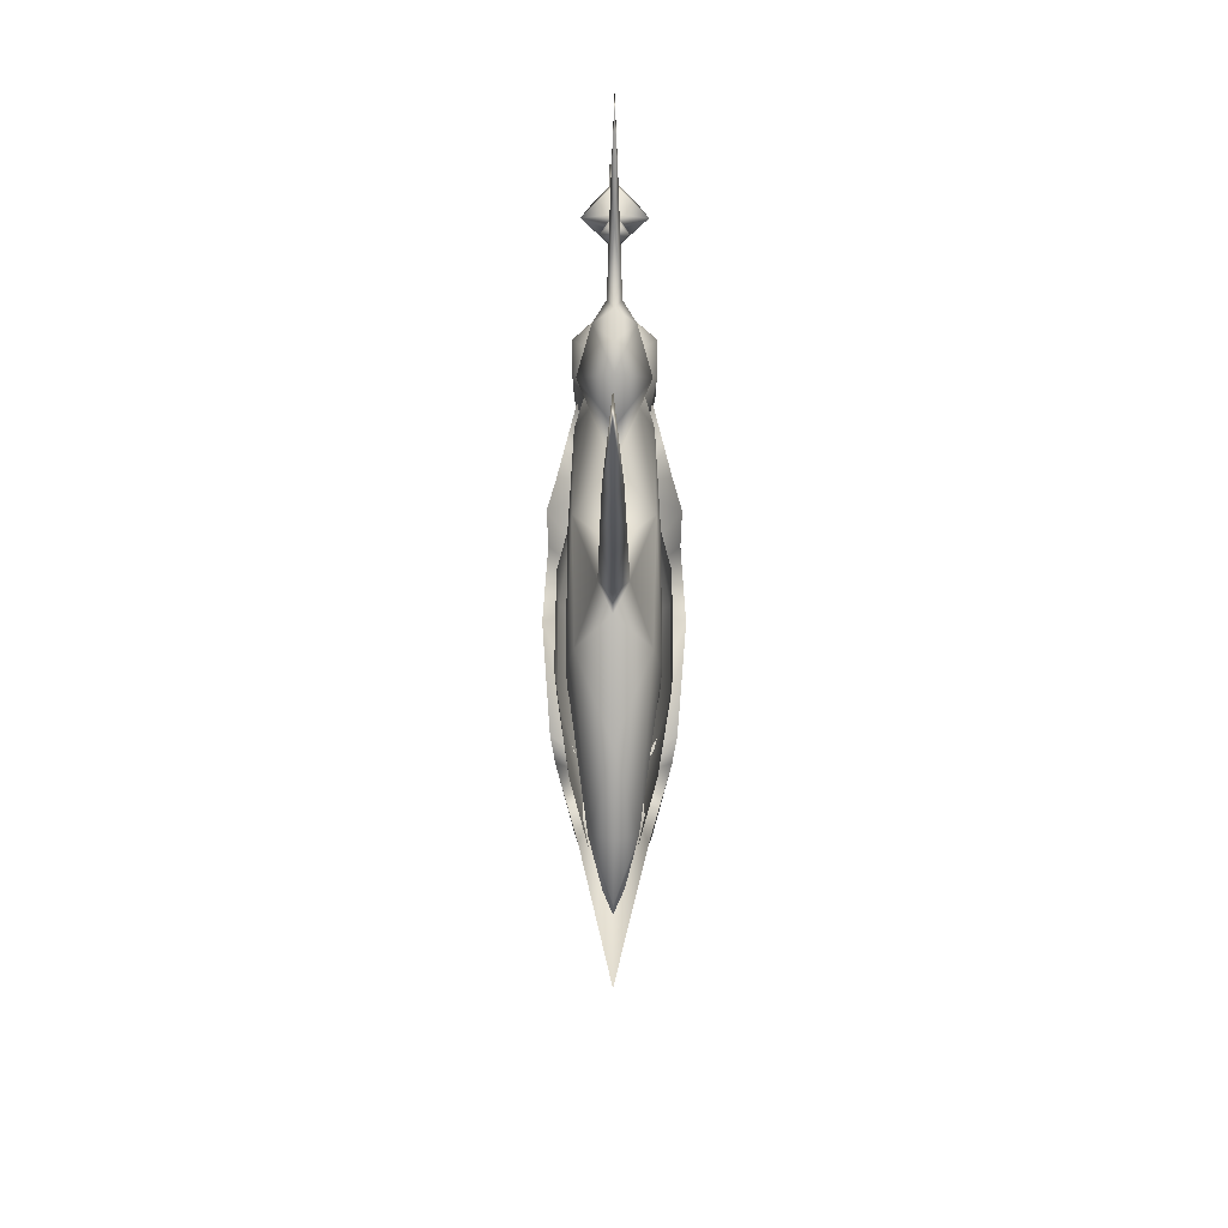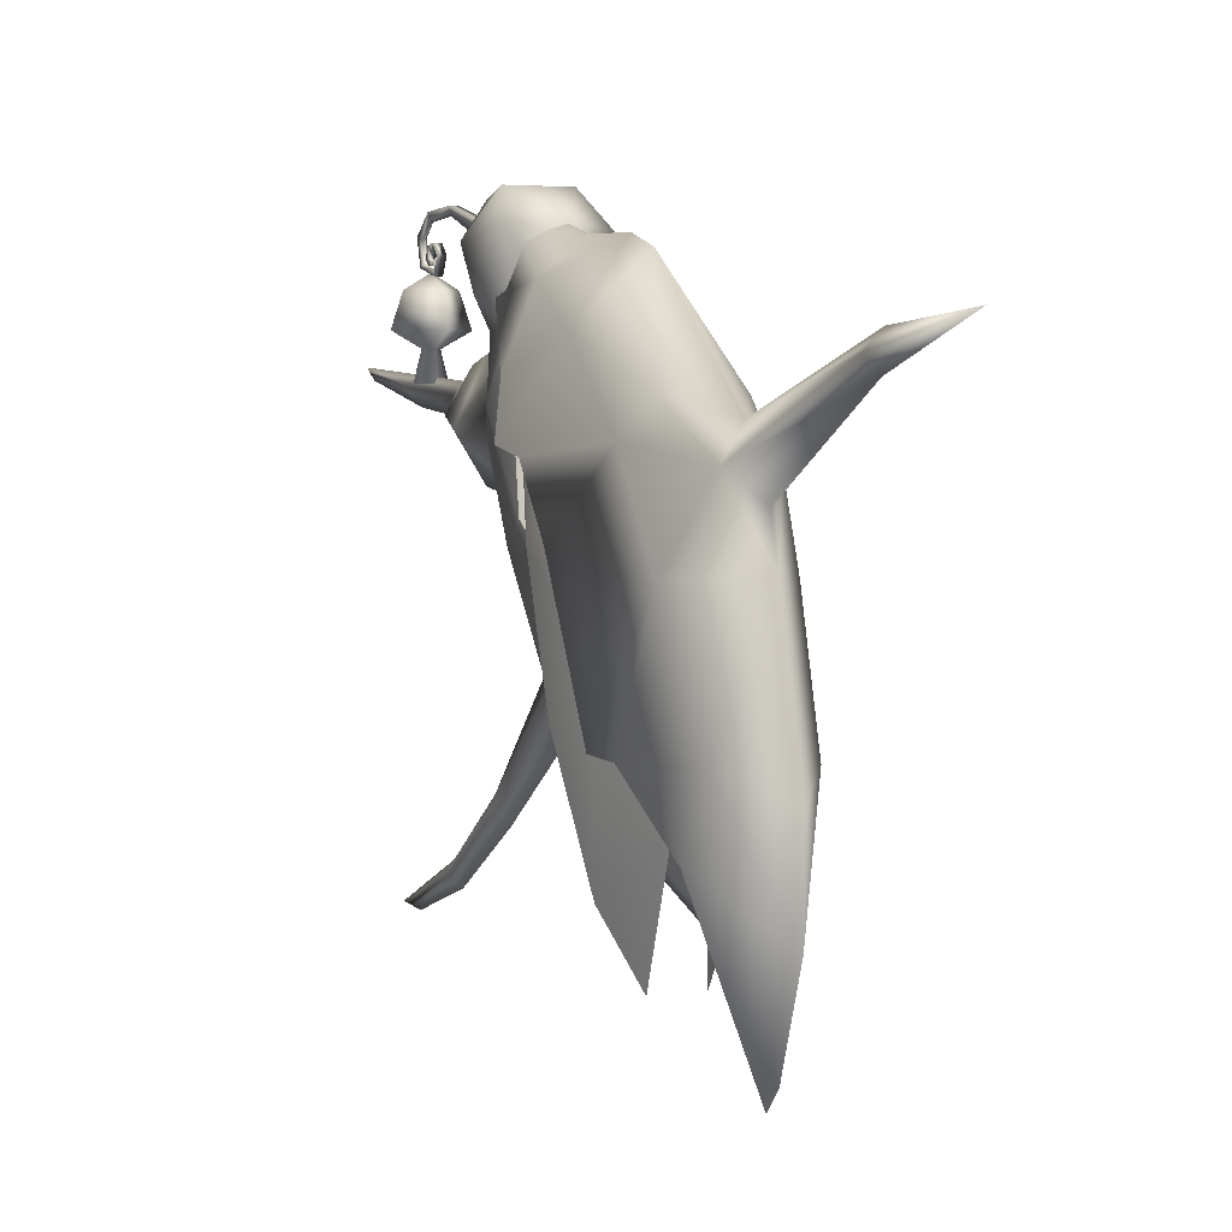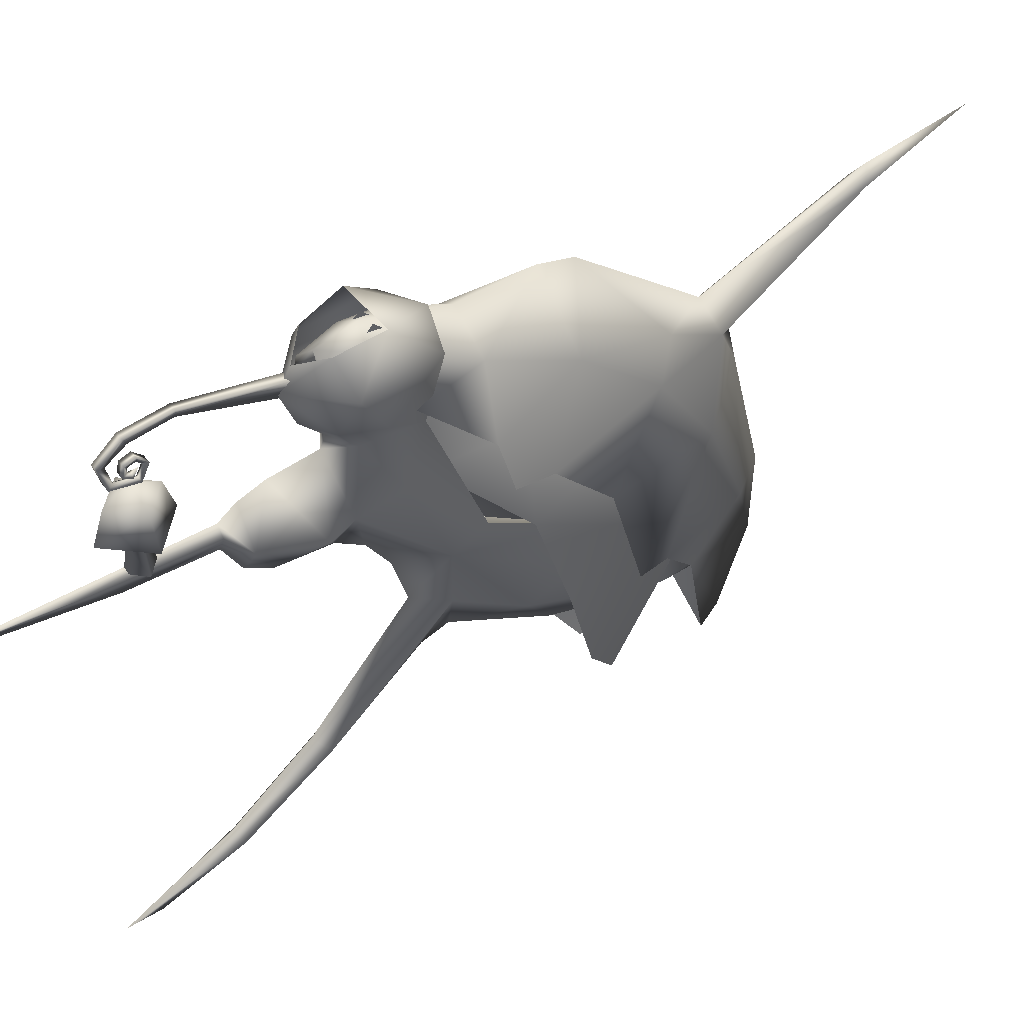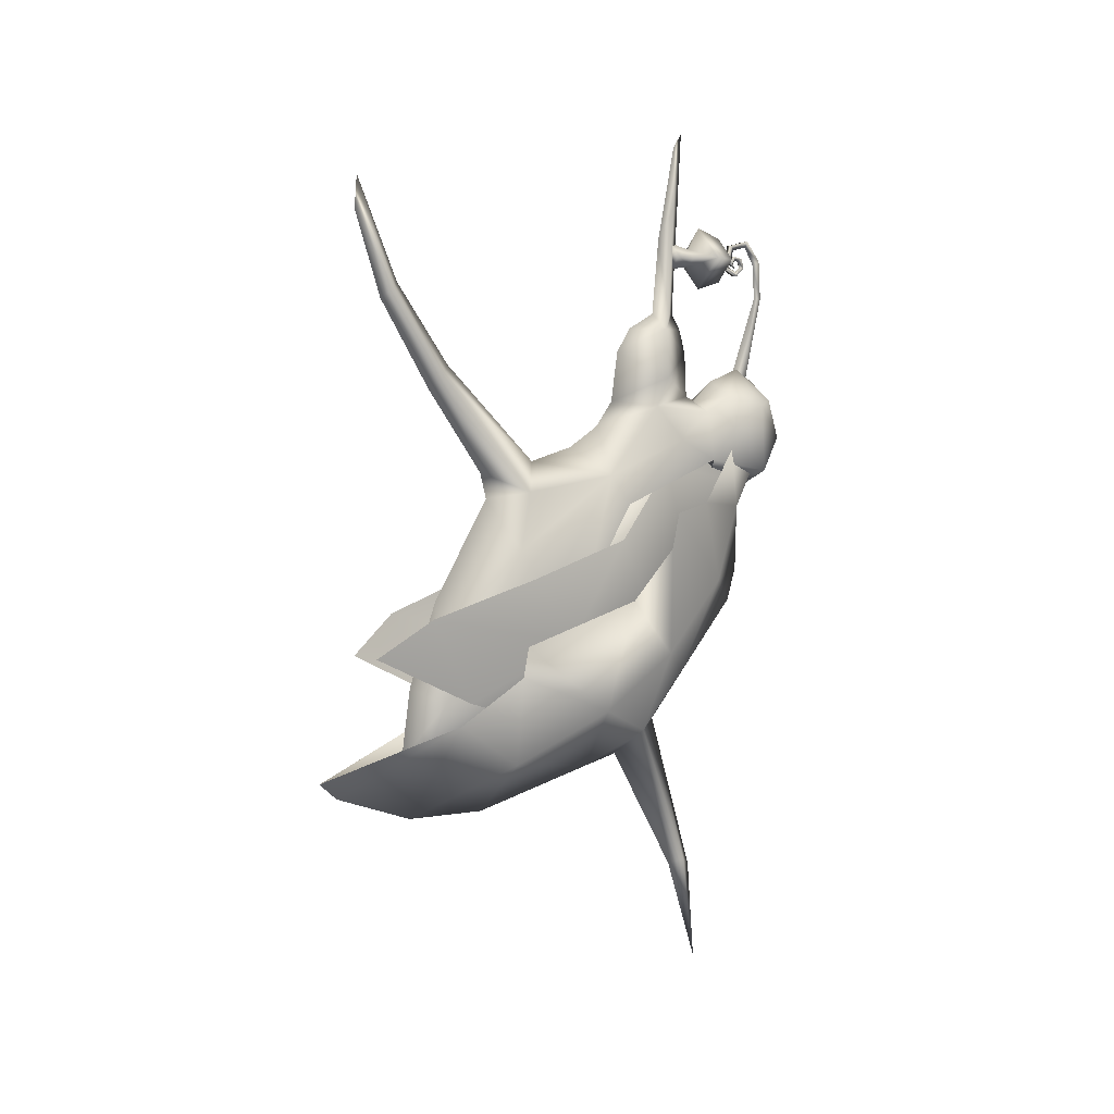
<metadata>
{"format":"obj","ext":"obj","renderer":"f3d","projection":"perspective","resolution":1024,"background":"white","views":[{"elev":35.3,"azim":0.2,"up":"+Z"},{"elev":3.7,"azim":154.8,"up":"+Y"},{"elev":47.2,"azim":53.3,"up":"+Y"},{"elev":3.6,"azim":53.7,"up":"+Z"}]}
</metadata>
<code>
g mesh00
v -2.262 -36.67 -20.41
v -2.389 -42.22 -44.9
v -0.8185 -53.39 -57.22
v -2.914 -8.16 53.63
v 2.914 -8.16 53.63
v 0 -8.16 56.49
v -3.253 -31.69 -37.34
v -2.143 7.152 3.662
v -1.816 15.34 15.71
v -1.669 17.6 13.22
v 3.253 -31.69 -37.34
v 2.262 -36.67 -20.41
v 2.389 -42.22 -44.9
v 0.8185 -53.39 -57.22
v -3.804 -9.626 3.355
v 0 -11.34 12.59
v 0 2.649 15.01
v 0 -8.16 50.78
v 2.914 -8.16 53.63
v 0 -8.16 50.78
v 0 -2.956 51.64
v -2.914 -8.16 53.63
v -1.547 -2.929 53.53
v 0 -2.905 55.41
v -2.914 -8.16 53.63
v 0 -8.16 56.49
v 2.914 -8.16 53.63
v 1.547 -2.929 53.53
v 0 -2.956 51.64
v -4.642 -15.26 -16.92
v -3.804 -9.626 3.355
v -2.143 7.152 3.662
v 0 2.649 15.01
v -1.816 15.34 15.71
v 0 -25.32 3.912
v -4.538 -18.46 -7.085
v 0 -44.14 -13.38
v 0 -54.83 -38.92
v 0 -60.95 -62.38
v 4.407 -21.91 -37.4
v 4.642 -15.26 -16.92
v 4.538 -18.46 -7.085
v 2.143 7.152 3.662
v 3.804 -9.626 3.355
v 1.669 17.6 13.22
v 1.816 15.34 15.71
v -4.642 -15.26 -16.92
v -4.407 -21.91 -37.4
f 1 2 3
f 4 5 6
f 2 1 7
f 8 9 10
f 11 12 13
f 13 12 14
f 15 16 17
f 5 4 18
f 19 20 21
f 21 20 22
f 21 22 23
f 23 22 24
f 25 26 24
f 24 26 27
f 24 27 28
f 28 27 29
f 30 31 32
f 32 31 33
f 32 33 34
f 35 36 37
f 37 36 1
f 37 1 38
f 38 1 3
f 38 3 39
f 11 40 12
f 12 40 41
f 12 41 42
f 42 41 43
f 42 43 44
f 44 35 42
f 42 35 37
f 42 37 12
f 12 37 38
f 12 38 14
f 14 38 39
f 45 46 43
f 43 46 17
f 43 17 44
f 44 17 16
f 44 16 35
f 35 16 15
f 35 15 36
f 36 15 47
f 36 47 1
f 1 47 48
f 1 48 7
v 9.512 -39.05 -20
v 0 -49.7 -13.25
v 0 -29 4.375
v 4.414 -13.01 37.19
v 0 -7.858 40.72
v 1.542 -9.9 40.72
v 4.993 -16.01 20.12
v 8.065 -11.37 12.8
v 4.941 -1.131 18.88
v 8.5 12.6 5.699
v 8.829 11.61 20.47
v 8.642 3.677 15.67
v -1.542 -9.9 40.72
v -0.7108 -7.964 64.49
v 0 -7.858 40.72
v -1.547 -2.929 53.53
v -6.675 -0.1176 53.31
v 0 -2.956 51.64
v 0 -1.3 21.38
v 5.781 4.024 22.63
v 9.226 -26.95 -1.159
v 4.915 -71.92 -41.87
v 6.602 -49.87 -37.22
v 9.407 -48.72 -19.53
v -0.2025 -59.67 5.9
v -0.1465 -58.24 0.3886
v 3.1 -49.02 1.658
v 0.392 18.32 45.16
v 0.8271 13.35 26.11
v -1.217 13.35 25.99
v 0 -24.96 21.18
v 0 -29.09 15.68
v 9.215 -38.78 -33.67
v 0 -7.517 77.8
v 0.7108 -7.964 64.49
v 0 -5.409 80.95
v 0.1917 -77.54 -38.23
v 0 -79.51 -53.03
v 0 -77.65 -61.78
v -4.915 -71.92 -41.87
v -6.602 -49.87 -37.22
v -9.215 -38.78 -33.67
v -9.407 -48.72 -19.53
v -9.512 -39.05 -20
v -9.226 -26.95 -1.159
v 0 -3.569 22.45
v 0 -5.553 37.19
v 0 -72.5 23.13
v 2.432 -70.28 25.82
v 0 -83.99 41.4
v 1.891 -81.99 43.24
v -0.09262 -89.83 58.94
v 0 5.925 58.27
v -4.607 5.925 53.34
v 0 -0.1176 60.35
v 0 -2.905 55.41
v 6.602 -49.87 -37.22
v 0 -77.65 -61.78
v -6.602 -49.87 -37.22
v 5.456 19.27 13.16
v 4.131 17.76 21.81
v 8.235 -31.19 5.129
v 0 -36.22 11.18
v 0 3.819 26
v 0 -2.956 51.64
v -6.675 -0.1176 53.31
v 0 -0.1176 46.63
v -4.607 5.925 53.34
v 0 5.925 48.49
v 0 14.11 2.548
v -5.844 19.27 13.16
v 0 -0.9653 8.166
v -6.729 -0.9653 8.166
v 0 -11.83 57.03
v 0 -67.95 28.39
v -2.432 -70.28 25.82
v 0 -80.05 44.86
v -1.891 -81.99 43.24
v 0 -89.33 65.87
v 0 -2.905 55.41
v -1.542 -9.9 40.72
v -4.414 -13.01 37.19
v -0.028 -13.47 40.72
v 0 -19.99 37.19
v 0 -46.52 8.196
v -8.235 -31.19 5.129
v -3.1 -49.02 1.658
v -7.573 -54.44 -10.3
v -0.1465 -58.24 0.3886
v 0.392 6.733 -2.114
v 1.137 -15.38 -5.906
v 1.616 7.104 -5.142
v -1.129 -15.38 -5.906
v -1.605 7.104 -5.142
v 1.547 -2.929 53.53
v 6.675 -0.1176 53.31
v 0 11.38 28.89
v -5.781 4.024 22.63
v -4.941 -1.131 18.88
v 0 16.74 45.21
v 0 9.927 27.13
v -1.221 18.32 45.15
v 0.3985 9.584 52.86
v 0.3985 10.53 54.53
v -1.221 9.584 52.86
v -1.221 10.53 54.53
v 0.01292 10.81 53.61
v 0.04093 11.84 53.35
v 0.3985 12.54 54.03
v 0.3985 13.1 51.97
v -1.221 12.54 54.03
v -1.221 13.1 51.97
v 0.03877 12.1 51.98
v -9.215 -38.78 -33.67
v -9.512 -39.05 -20
v -9.226 -26.95 -1.159
v 0 8.67 53.31
v 4.607 5.925 53.34
v 6.675 -0.1176 53.31
v 4.607 5.925 53.34
v -0.028 -13.47 40.72
v 1.542 -9.9 40.72
v 6.729 -0.9653 8.166
v 0 3.677 4.316
v -8.5 12.6 5.699
v -8.829 11.61 20.47
v -4.325 17.76 21.81
v -4.993 -16.01 20.12
v -8.065 -11.37 12.8
v 6.729 -0.9653 8.166
v -8.642 3.677 15.67
v 0 -71.13 -20.67
v 7.573 -54.44 -10.3
v -3.1 -49.02 1.658
v 0 -46.52 8.196
v 0.392 7.143 11.07
v 1.616 9.384 -3.151
v 0.004308 10.8 11.09
v -1.605 9.384 -3.151
v 0.392 -13 -2.658
v 0.1335 -19.21 9.16
v 0 -3.569 22.45
v -4.993 -16.01 20.12
v -7.52 -14.9 26.35
v 0 -24.96 21.18
v 0 -23.37 31.98
v 7.52 -14.9 26.35
v 0 -4.072 31.98
v 0 15.56 26.29
v 3.1 -49.02 1.658
v 9.215 -38.78 -33.67
v 9.512 -39.05 -20
v 9.226 -26.95 -1.159
v 4.993 -16.01 20.12
v 0.01939 16.16 52.93
v -1.221 17.82 53.73
v 0.3985 17.82 53.73
v -0.01508 13.78 56.74
v -1.221 14.23 58.13
v 0.3985 14.23 58.13
v -0.01292 10.28 55.9
v -1.221 9.49 56.92
v 0.3985 9.49 56.92
v -0.02585 9.05 51.98
v -1.221 8.06 51.65
v 0.3985 8.06 51.65
v -0.008616 10.97 51.05
v -1.221 11.11 50.1
v 0.3985 11.11 50.1
v -0.03231 10.29 52.87
v 0 10.87 51.71
f 49 50 51
f 52 53 54
f 55 56 57
f 58 59 60
f 61 62 63
f 64 65 66
f 67 57 68
f 51 69 49
f 70 71 72
f 73 74 75
f 76 77 78
f 79 80 55
f 50 49 81
f 82 83 84
f 85 86 70
f 87 88 89
f 90 91 92
f 92 91 93
f 55 57 94
f 53 52 95
f 96 97 98
f 98 97 99
f 98 99 100
f 101 102 103
f 103 102 65
f 103 65 104
f 81 105 50
f 50 105 106
f 50 106 107
f 59 108 109
f 56 55 110
f 110 55 80
f 110 80 111
f 67 68 112
f 113 114 115
f 115 114 116
f 115 116 117
f 59 58 108
f 108 58 118
f 108 118 119
f 120 51 121
f 62 61 122
f 123 124 125
f 125 124 126
f 125 126 127
f 65 64 128
f 129 130 131
f 131 130 132
f 133 134 135
f 135 134 136
f 135 136 137
f 138 139 140
f 140 139 141
f 140 141 142
f 128 143 144
f 144 143 66
f 68 145 112
f 112 145 146
f 112 146 67
f 67 146 147
f 77 148 149
f 149 148 150
f 149 150 78
f 78 150 76
f 151 152 153
f 153 152 154
f 153 154 155
f 155 154 156
f 155 156 157
f 157 156 158
f 157 158 159
f 159 158 160
f 159 160 161
f 107 162 50
f 50 162 163
f 50 163 51
f 51 163 164
f 51 164 121
f 116 165 117
f 117 165 166
f 117 166 115
f 115 166 167
f 115 167 113
f 104 144 103
f 103 144 168
f 103 168 101
f 101 168 165
f 101 165 102
f 61 169 122
f 122 169 170
f 122 170 83
f 83 170 63
f 83 63 84
f 84 63 62
f 84 62 82
f 82 62 122
f 82 122 83
f 60 171 58
f 58 171 172
f 58 172 118
f 118 172 173
f 118 173 119
f 119 173 174
f 119 174 175
f 57 67 94
f 94 67 147
f 94 147 176
f 176 147 177
f 176 177 134
f 69 51 178
f 178 51 120
f 178 120 172
f 172 120 121
f 172 121 173
f 173 121 179
f 173 179 174
f 71 70 87
f 87 70 86
f 87 86 88
f 88 86 85
f 88 85 180
f 180 85 70
f 180 70 181
f 181 70 72
f 181 72 110
f 74 73 182
f 182 73 124
f 182 124 183
f 183 124 123
f 183 123 97
f 97 123 125
f 97 125 99
f 99 125 127
f 99 127 100
f 100 127 126
f 100 126 98
f 98 126 124
f 98 124 96
f 96 124 73
f 96 73 97
f 97 73 75
f 97 75 183
f 184 185 186
f 186 185 187
f 186 187 184
f 184 187 138
f 184 138 185
f 185 138 140
f 185 140 187
f 187 140 142
f 187 142 138
f 138 142 188
f 138 188 139
f 139 188 189
f 139 189 141
f 141 189 188
f 141 188 142
f 190 191 192
f 192 191 193
f 192 193 194
f 194 193 195
f 194 195 52
f 52 195 196
f 52 196 95
f 95 196 130
f 95 130 53
f 53 130 129
f 197 175 145
f 145 175 174
f 145 174 146
f 146 174 179
f 146 179 147
f 147 179 121
f 147 121 177
f 177 121 93
f 177 93 134
f 134 93 91
f 134 91 136
f 90 89 91
f 91 89 88
f 91 88 136
f 136 88 180
f 136 180 137
f 137 180 181
f 137 181 198
f 198 181 110
f 198 110 133
f 133 110 111
f 133 111 134
f 134 111 80
f 134 80 176
f 176 80 79
f 71 199 72
f 72 199 200
f 72 200 110
f 110 200 201
f 110 201 56
f 56 201 171
f 56 171 57
f 57 171 60
f 57 60 68
f 68 60 59
f 68 59 145
f 145 59 109
f 145 109 197
f 54 131 52
f 52 131 132
f 52 132 194
f 194 132 130
f 194 130 192
f 192 130 196
f 192 196 190
f 190 196 195
f 190 195 202
f 202 195 193
f 77 76 148
f 148 76 203
f 148 203 150
f 150 203 204
f 150 204 76
f 76 204 205
f 76 205 203
f 203 205 206
f 203 206 204
f 204 206 207
f 204 207 205
f 205 207 208
f 205 208 206
f 206 208 209
f 206 209 207
f 207 209 210
f 207 210 208
f 208 210 211
f 208 211 209
f 209 211 212
f 209 212 210
f 210 212 213
f 210 213 211
f 211 213 214
f 211 214 212
f 212 214 215
f 212 215 213
f 213 215 216
f 213 216 214
f 214 216 217
f 214 217 215
f 215 217 161
f 215 161 216
f 216 161 160
f 216 160 217
f 217 160 158
f 217 158 161
f 161 158 156
f 161 156 159
f 159 156 154
f 159 154 157
f 157 154 152
f 157 152 155
f 155 152 218
f 155 218 153
f 153 218 219
f 153 219 151
f 151 219 218
f 151 218 152
v -8.239 -76.7 -23.51
v -6.083 -66.11 -41.8
v -4.448 -87.99 -31.27
v -2.695 11.29 2.756
v -5.279 -13.28 7.049
v -4.103 -8.353 17.05
v -11.41 -24.14 -21.7
v -8.291 -11.6 -9.115
v 0 -13.31 -33.23
v -11.29 -44.05 -29.93
v -5.863 -52.05 -46.17
v -11.46 -53.53 -16.09
v -11.45 -30.35 -8.678
v 5.279 -13.28 7.049
v 2.695 11.29 2.756
v 4.103 -8.353 17.05
v 3.688 11.45 22.11
v -4.103 -8.353 17.05
v -3.688 11.45 22.11
v -2.695 11.29 2.756
v 0 1.149 -9.426
v 2.695 11.29 2.756
v 8.291 -11.6 -9.115
v 5.279 -13.28 7.049
v 11.45 -30.35 -8.678
v 11.41 -24.14 -21.7
v 5.516 -52.05 -46.17
v 11.29 -44.05 -29.93
v 6.083 -66.11 -41.8
v 8.239 -76.7 -23.51
v 4.448 -87.99 -31.27
v -5.279 -13.28 7.049
v -8.291 -11.6 -9.115
v -11.45 -30.35 -8.678
v -11.41 -24.14 -21.7
v -11.29 -44.05 -29.93
v 0 -13.31 -33.23
v -5.863 -52.05 -46.17
v 0 1.149 -9.426
v 8.291 -11.6 -9.115
v 11.41 -24.14 -21.7
v 11.45 -30.35 -8.678
v 11.29 -44.05 -29.93
v 11.46 -53.53 -16.09
v 8.239 -76.7 -23.51
f 220 221 222
f 223 224 225
f 226 227 228
f 221 229 230
f 221 220 229
f 229 220 231
f 229 231 232
f 233 234 235
f 235 234 236
f 237 238 239
f 240 241 242
f 242 241 243
f 242 243 244
f 228 245 246
f 246 245 247
f 246 247 248
f 248 247 249
f 248 249 250
f 251 252 253
f 253 252 254
f 253 254 255
f 255 254 256
f 255 256 257
f 251 239 252
f 252 239 258
f 252 258 256
f 256 258 259
f 256 259 260
f 260 259 261
f 260 261 262
f 262 261 263
f 262 263 264
v -7.1 5.511 -2.322
v -11.9 -7.514 -1.169
v -7.692 3.529 10.58
v -7.858 -55.94 -55.49
v -11.47 -56.75 -36.54
v -10.12 -33.48 -45.66
v 10.13 -16.12 -34.22
v 6.632 -10.18 -38.71
v 9.555 -1.834 -18.49
v -4.95 13.12 8.218
v -0.3856 -37.42 -56.22
v -6.917 -69.15 -46.17
v 0 -98.85 -56.07
v 0 -98.85 -56.07
v -6.917 -69.15 -46.17
v 0 -94.88 -59.51
v 4.392 -19.17 -51.6
v 0 -31.95 -58.85
v 0 -23.94 -56.91
v -4.392 -19.17 -51.6
v 0 16.38 22.45
v -4.978 8.208 23.15
v 0 10.58 12.02
v 0 3.87 -9.921
v -14.58 -29.84 -21.64
v -12.41 -56.15 -30.05
v 12.41 -56.15 -30.05
v 14.58 -29.84 -21.64
v 0 -3.354 -33.83
v -9.555 -1.834 -18.49
v 7.858 -55.94 -55.49
v 10.12 -33.48 -45.66
v 11.47 -56.75 -36.54
v 2.055 -5.55 -82.79
v 0 -0.8265 -106.1
v 0 -2.57 -84.32
v 7.1 5.511 -2.322
v 11.9 -7.514 -1.169
v 7.692 3.529 10.58
v 13.46 -18.38 -10.83
v 13.73 -16.89 -3.173
v 0 -77.62 -65.5
v 6.917 -69.15 -46.17
v -11.9 -7.514 -1.169
v -13.73 -16.89 -3.173
v -13.46 -18.38 -10.83
v 0 -59.95 -65.81
v 11.9 -7.514 -1.169
v 4.978 8.208 23.15
v -10.13 -16.12 -34.22
v -6.632 -10.18 -38.71
v -3.931 15.14 15.88
v -4.179 12.3 22.8
v 0 17.75 14.57
v 0 11.78 -2.053
v 0 11.31 -17.25
v 0 9.038 -24.27
v 0 -13.24 -49.92
v 6.917 -69.15 -46.17
v 13.46 -18.38 -10.83
v 13.73 -16.89 -3.173
v -13.46 -18.38 -10.83
v -13.73 -16.89 -3.173
v 4.95 13.12 8.218
v 3.931 15.14 15.88
v 4.179 12.3 22.8
v 0 -8.347 -83.62
v -2.055 -5.55 -82.79
v 0 -13.24 -49.92
v 4.392 -19.17 -51.6
v 0 -23.94 -56.91
v -4.392 -19.17 -51.6
f 265 266 267
f 268 269 270
f 271 272 273
f 267 274 265
f 275 276 277
f 278 279 280
f 281 282 283
f 283 282 284
f 285 286 287
f 287 286 267
f 287 267 288
f 289 290 275
f 291 292 275
f 275 292 293
f 275 293 289
f 266 265 294
f 295 296 297
f 298 299 300
f 273 301 302
f 302 301 303
f 292 304 293
f 293 304 305
f 293 305 288
f 269 268 279
f 279 268 306
f 279 306 280
f 280 306 307
f 280 307 278
f 267 308 288
f 288 308 309
f 288 309 293
f 293 309 310
f 293 310 289
f 272 271 281
f 281 271 296
f 281 296 282
f 282 296 295
f 282 295 311
f 305 312 288
f 288 312 303
f 288 303 287
f 287 303 313
f 287 313 285
f 297 307 295
f 295 307 306
f 295 306 311
f 311 306 268
f 311 268 282
f 282 268 270
f 282 270 284
f 284 270 314
f 284 314 315
f 315 314 294
f 274 267 316
f 316 267 286
f 316 286 317
f 317 286 285
f 317 285 316
f 316 285 318
f 316 318 274
f 274 318 319
f 274 319 265
f 265 319 320
f 265 320 294
f 294 320 321
f 294 321 315
f 315 321 322
f 315 322 284
f 277 323 275
f 275 323 297
f 275 297 291
f 291 297 296
f 291 296 292
f 292 296 271
f 292 271 324
f 324 271 273
f 324 273 325
f 325 273 302
f 276 275 269
f 269 275 290
f 269 290 270
f 270 290 289
f 270 289 314
f 314 289 326
f 314 326 294
f 294 326 327
f 294 327 266
f 301 328 303
f 303 328 329
f 303 329 313
f 313 329 330
f 313 330 285
f 285 330 329
f 285 329 318
f 318 329 328
f 318 328 319
f 319 328 301
f 319 301 320
f 320 301 273
f 320 273 321
f 321 273 272
f 321 272 322
f 322 272 281
f 298 331 299
f 299 331 332
f 299 332 300
f 300 332 333
f 300 333 298
f 298 333 334
f 298 334 331
f 331 334 335
f 331 335 332
f 332 335 336
f 332 336 333
v 0 0 -24.04
v 0 0 -21.92
v -7.039 -58.56 -22.6
v -7.039 -58.56 -22.6
v 0 0 -24.04
v -7.039 -59.21 -21.27
v 0 0 -24.04
v 0 0 -21.92
v 7.039 -58.56 -22.6
v 7.039 -58.56 -22.6
v 0 0 -24.04
v 7.039 -59.21 -21.27
f 337 338 339
f 340 341 342
f 343 344 345
f 346 347 348
v 0 -45.75 -43.55
v 0 -45.6 -45.65
v 0 0 -21.92
v 0 0 -24.04
f 349 350 351
f 351 350 352
g mesh01

</code>
